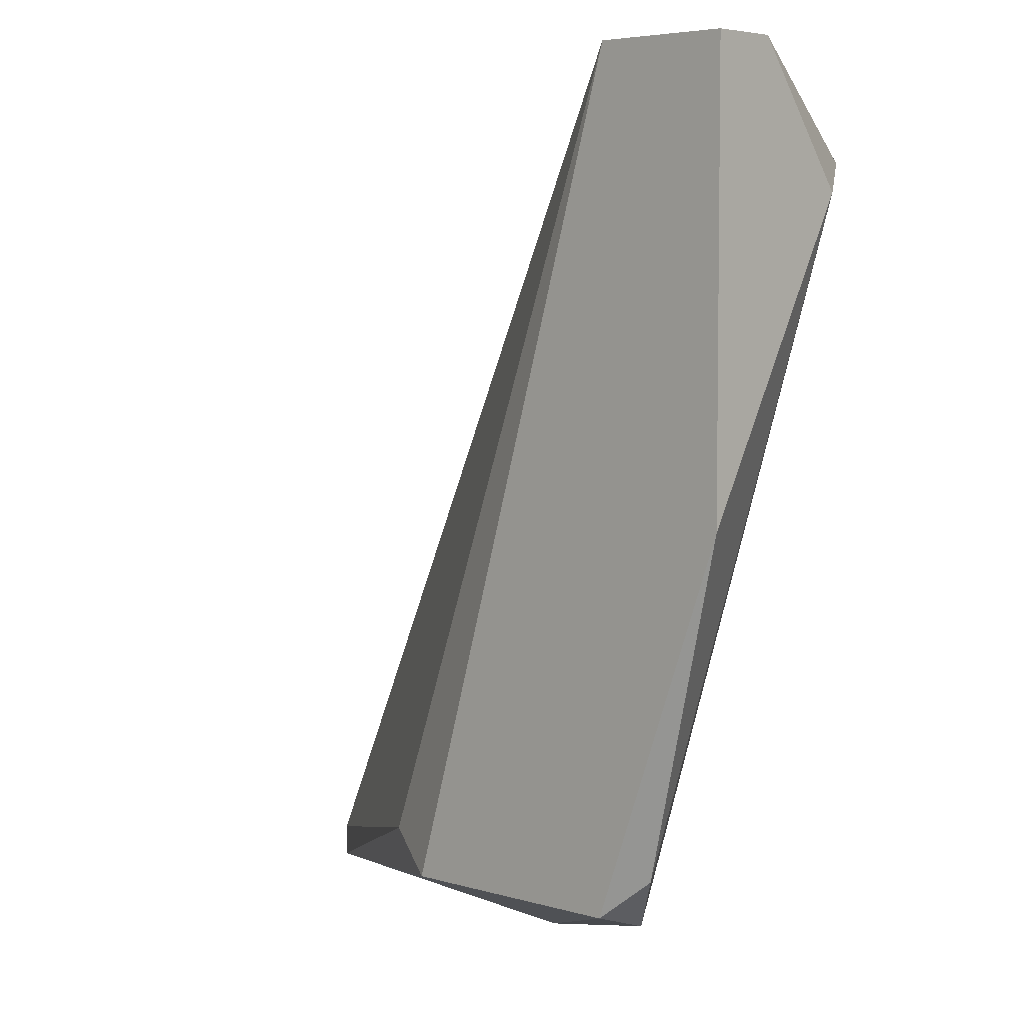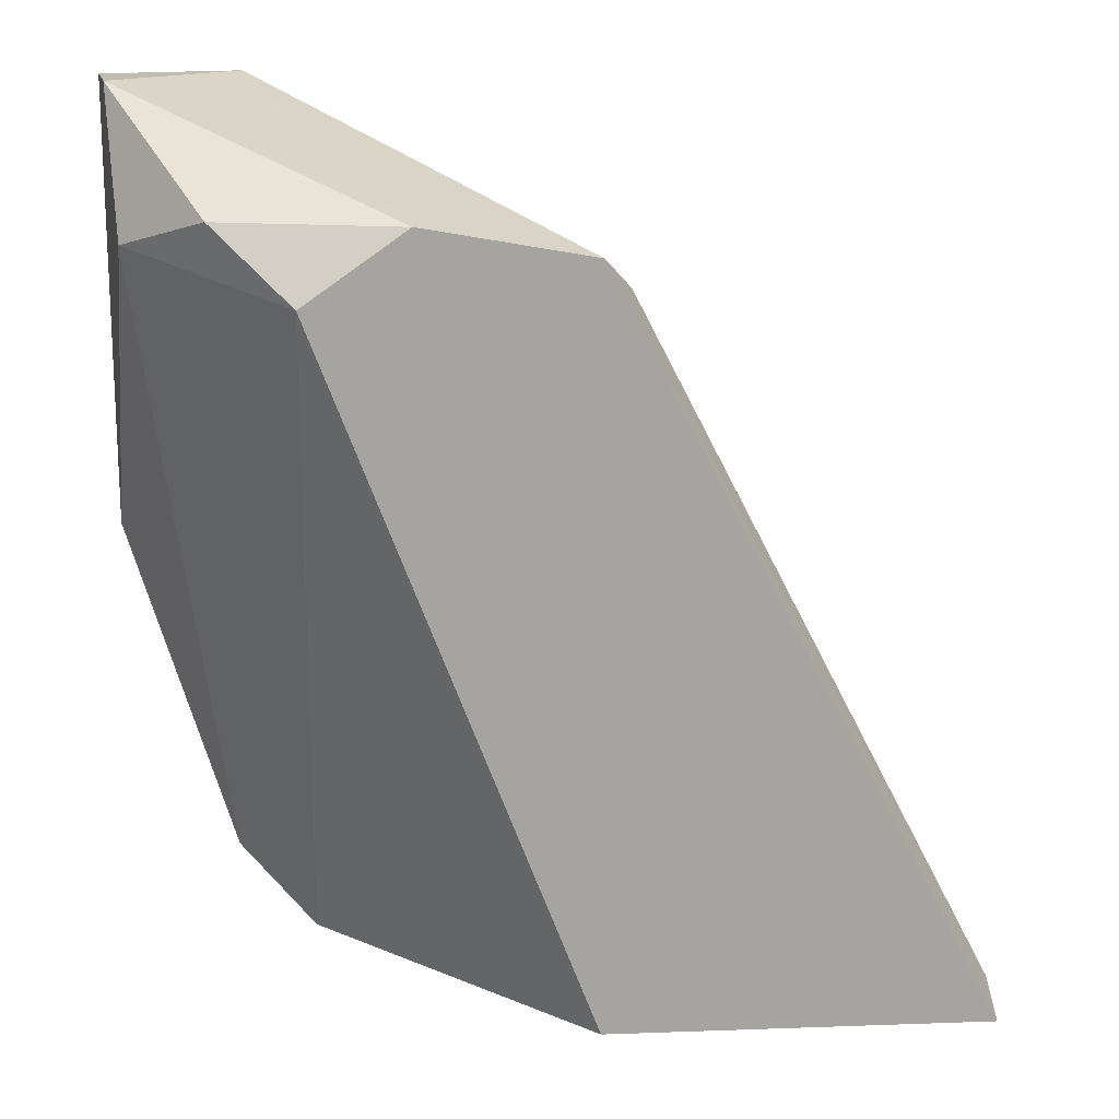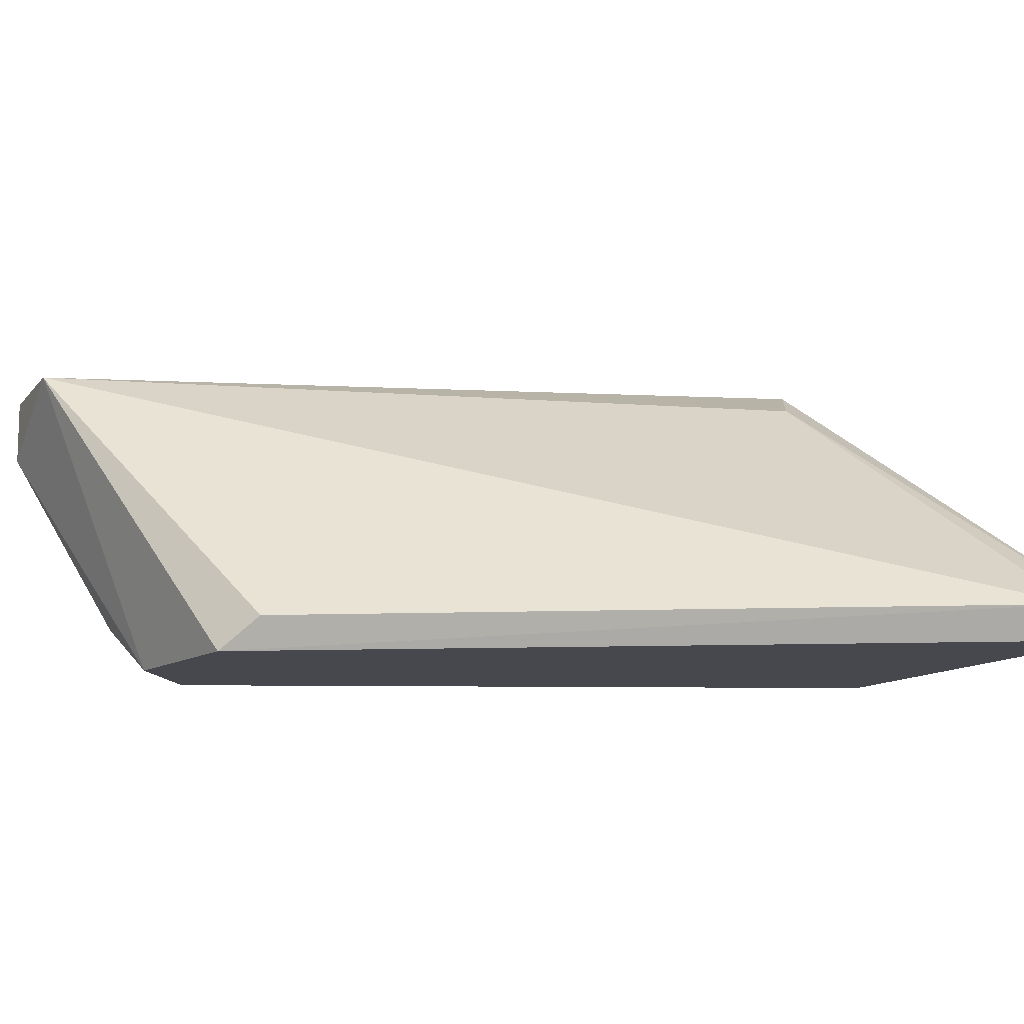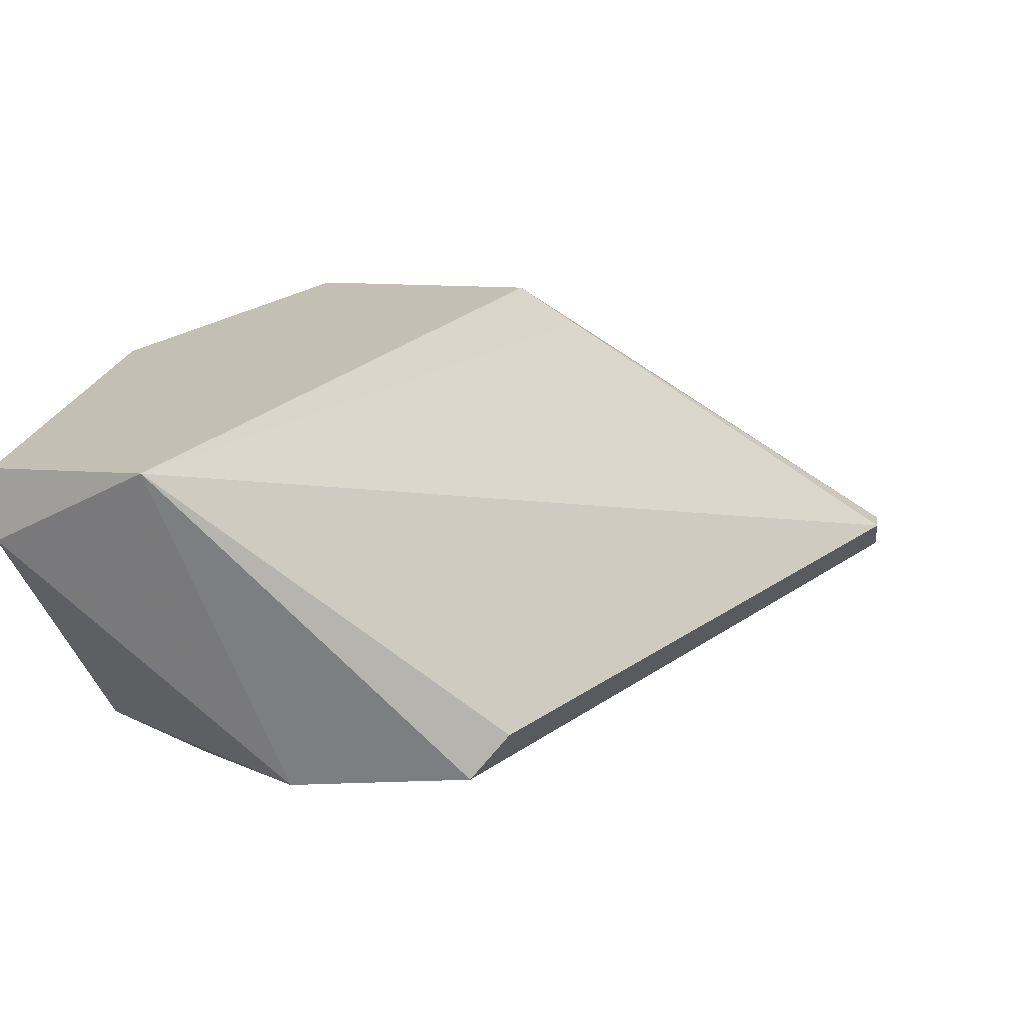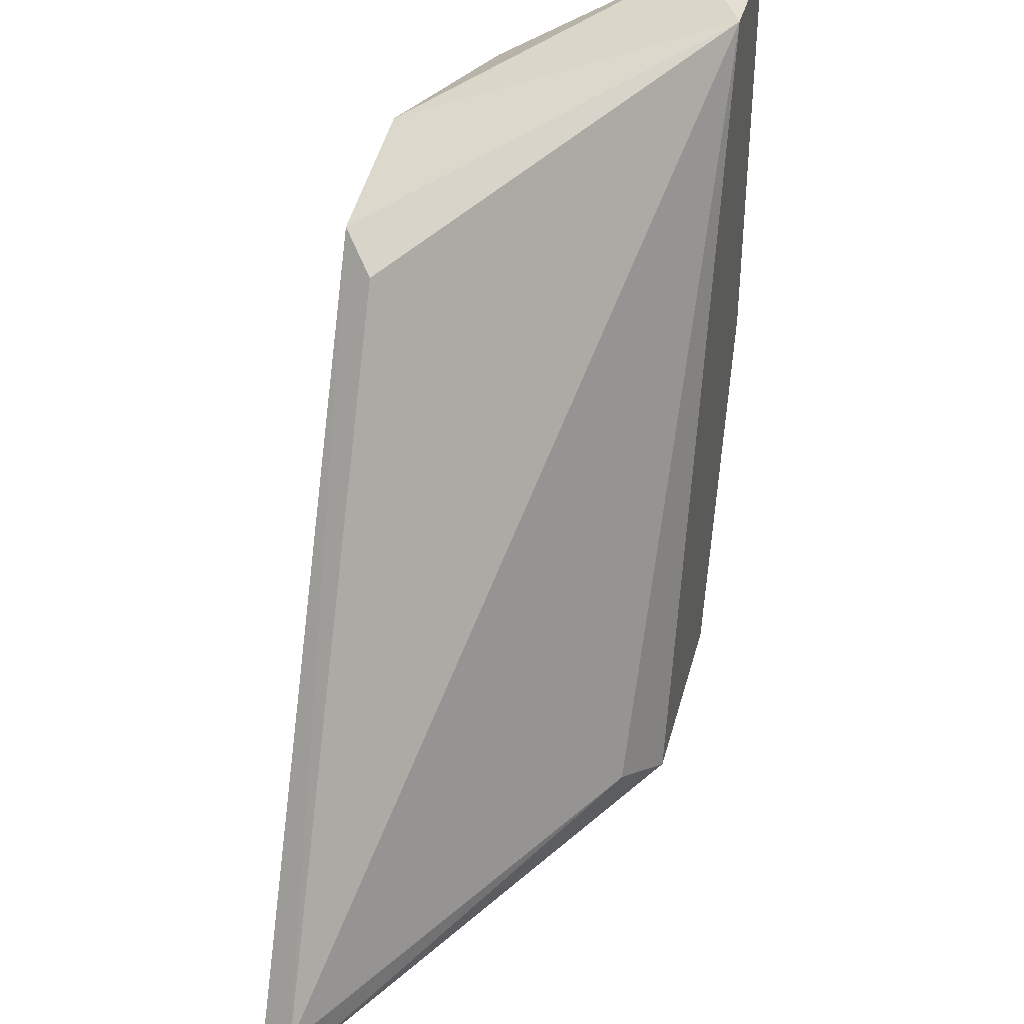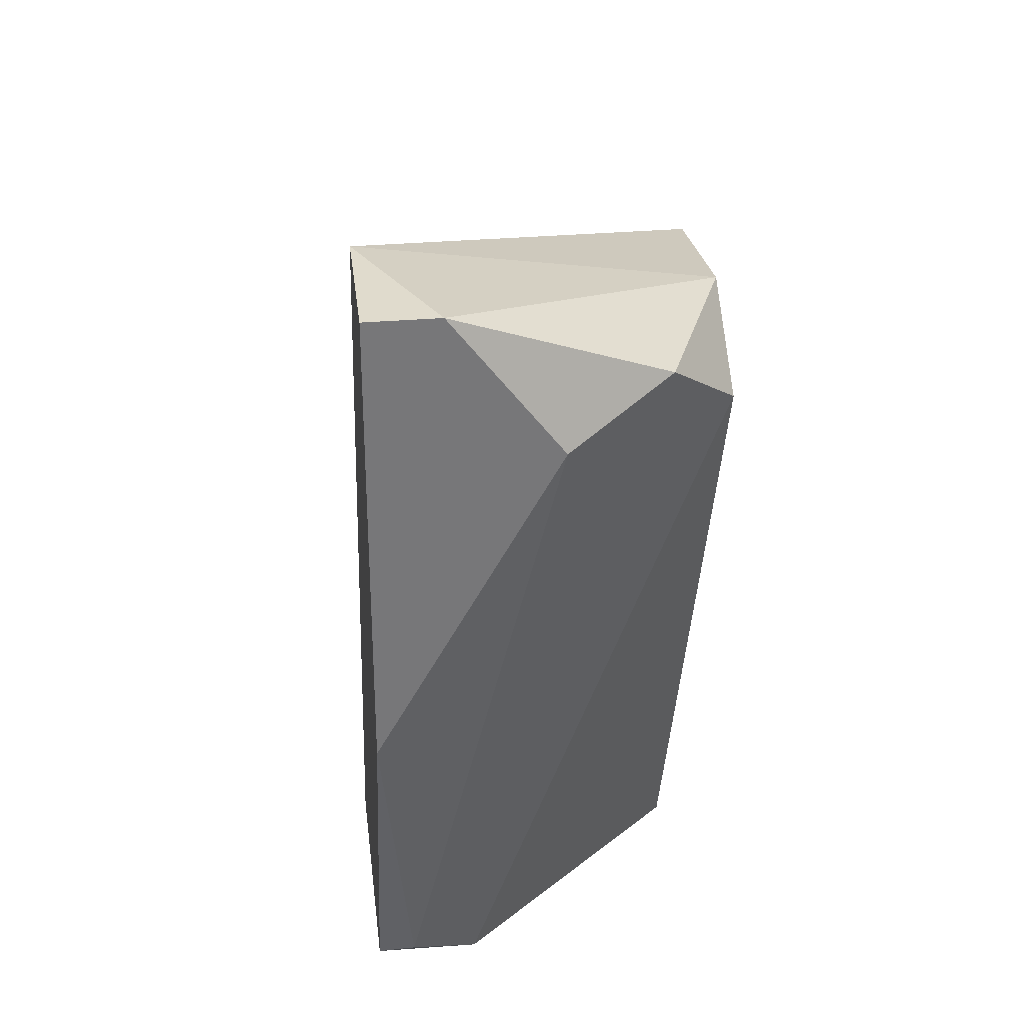
<metadata>
{"format":"obj","ext":"obj","renderer":"f3d","projection":"perspective","resolution":1024,"background":"white","views":[{"elev":5.1,"azim":43.1,"up":"+Y"},{"elev":16.5,"azim":166.5,"up":"+Y"},{"elev":-11.8,"azim":-112.8,"up":"+Z"},{"elev":17.7,"azim":-172.8,"up":"+Z"},{"elev":37.1,"azim":-75.7,"up":"+Y"},{"elev":33.2,"azim":83.4,"up":"+Y"}]}
</metadata>
<code>
v 0.03714 -0.01122 -0.009392
v 0.03714 -0.008412 -0.003771
v 0.03714 -0.0219 -0.003771
v 0.03826 -0.0101 -0.008267
v 0.03264 -0.02302 -0.009392
v 0.03264 -0.02359 -0.007706
v 0.03264 -0.01066 -0.009392
v 0.0259 -0.02302 -0.00883
v 0.0259 -0.02359 -0.009392
v 0.0259 -0.02359 -0.00883
v 0.0332 -0.0219 -0.003771
v 0.03545 -0.0101 -0.009392
v 0.03658 -0.02246 -0.005458
v 0.03939 -0.008412 -0.004896
v 0.03939 -0.008412 -0.003771
v 0.03939 -0.01066 -0.006582
v 0.03939 -0.01572 -0.003771
v 0.03208 -0.01122 -0.00883
v 0.03208 -0.02134 -0.004333
v 0.0377 -0.02134 -0.004333
f 2 14 12
f 5 9 7
f 2 11 17
f 5 7 1
f 10 9 6
f 9 5 6
f 11 10 6
f 2 7 18
f 11 2 19
f 10 11 19
f 5 1 13
f 6 5 13
f 9 10 8
f 7 9 8
f 2 18 8
f 18 7 8
f 10 19 8
f 19 2 8
f 17 20 16
f 1 4 16
f 4 14 16
f 14 17 16
f 20 13 16
f 13 1 16
f 20 17 3
f 17 11 3
f 11 6 3
f 13 20 3
f 6 13 3
f 2 17 15
f 14 2 15
f 17 14 15
f 7 2 12
f 4 1 12
f 1 7 12
f 14 4 12

</code>
